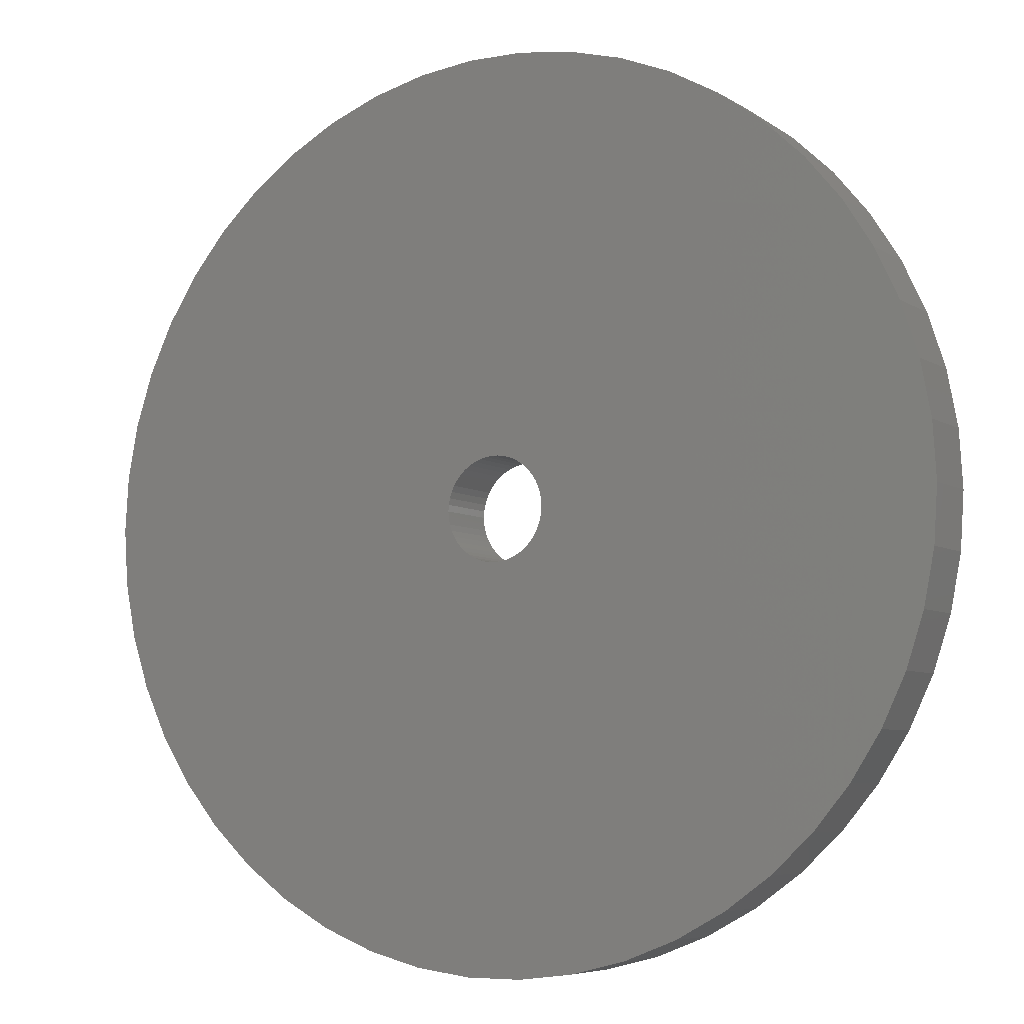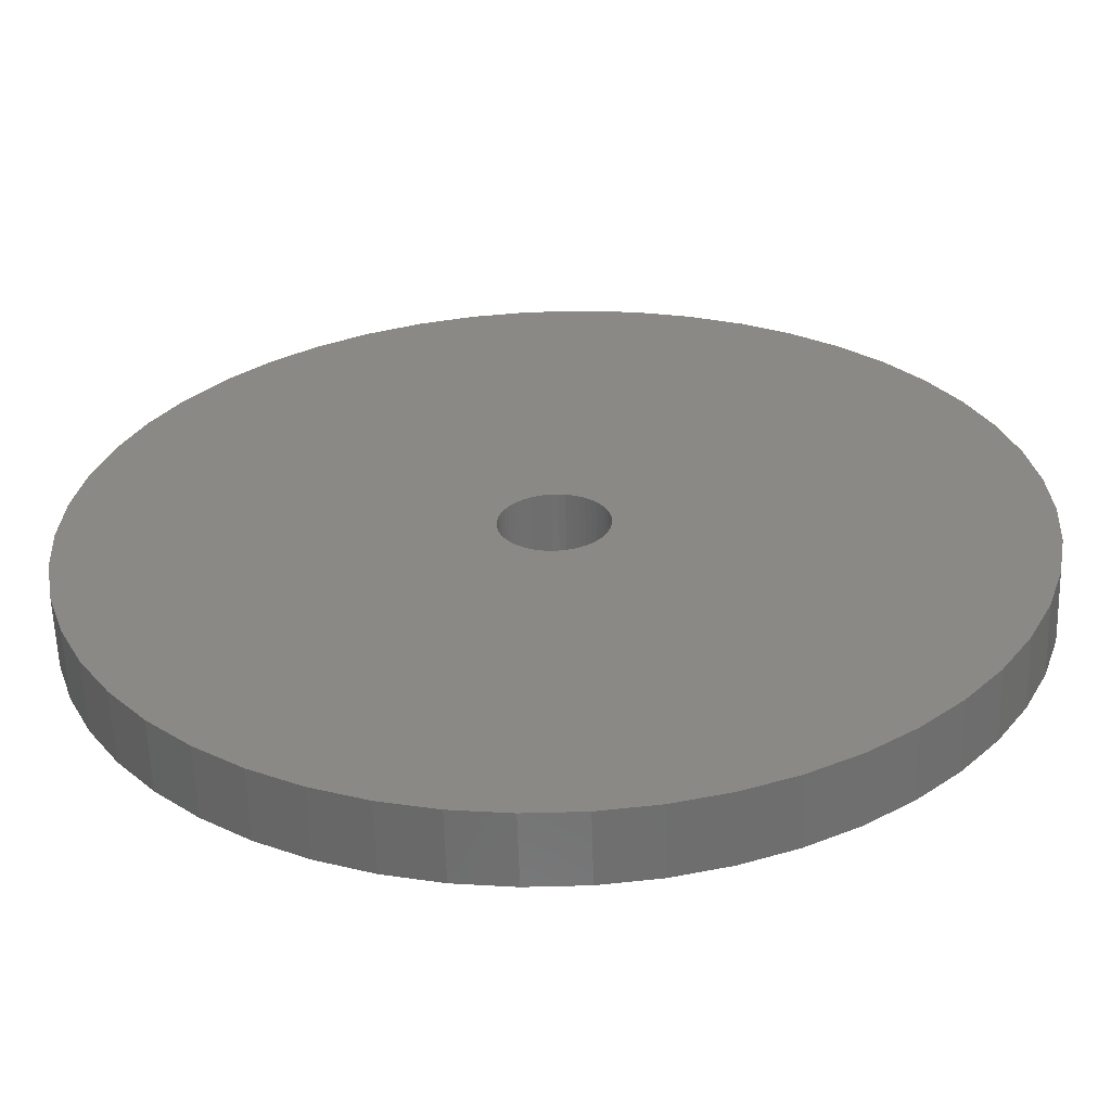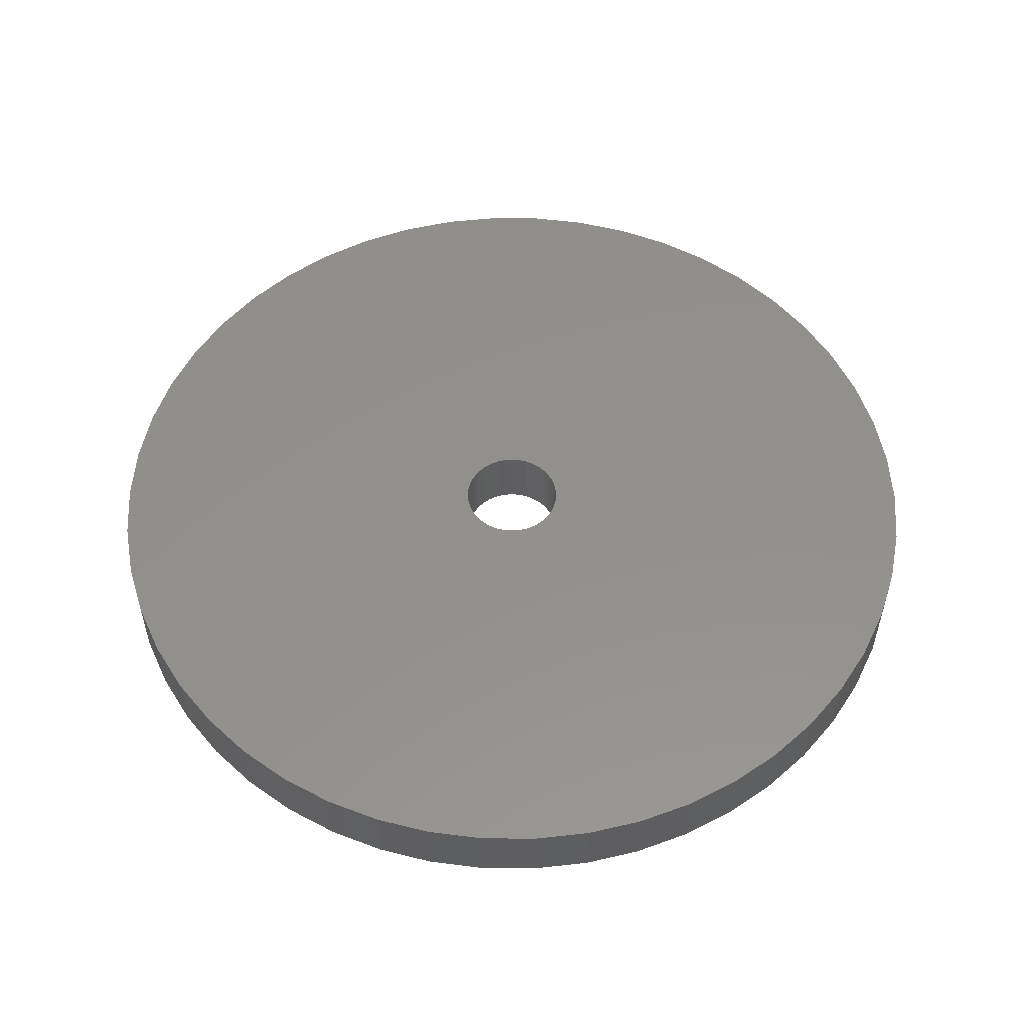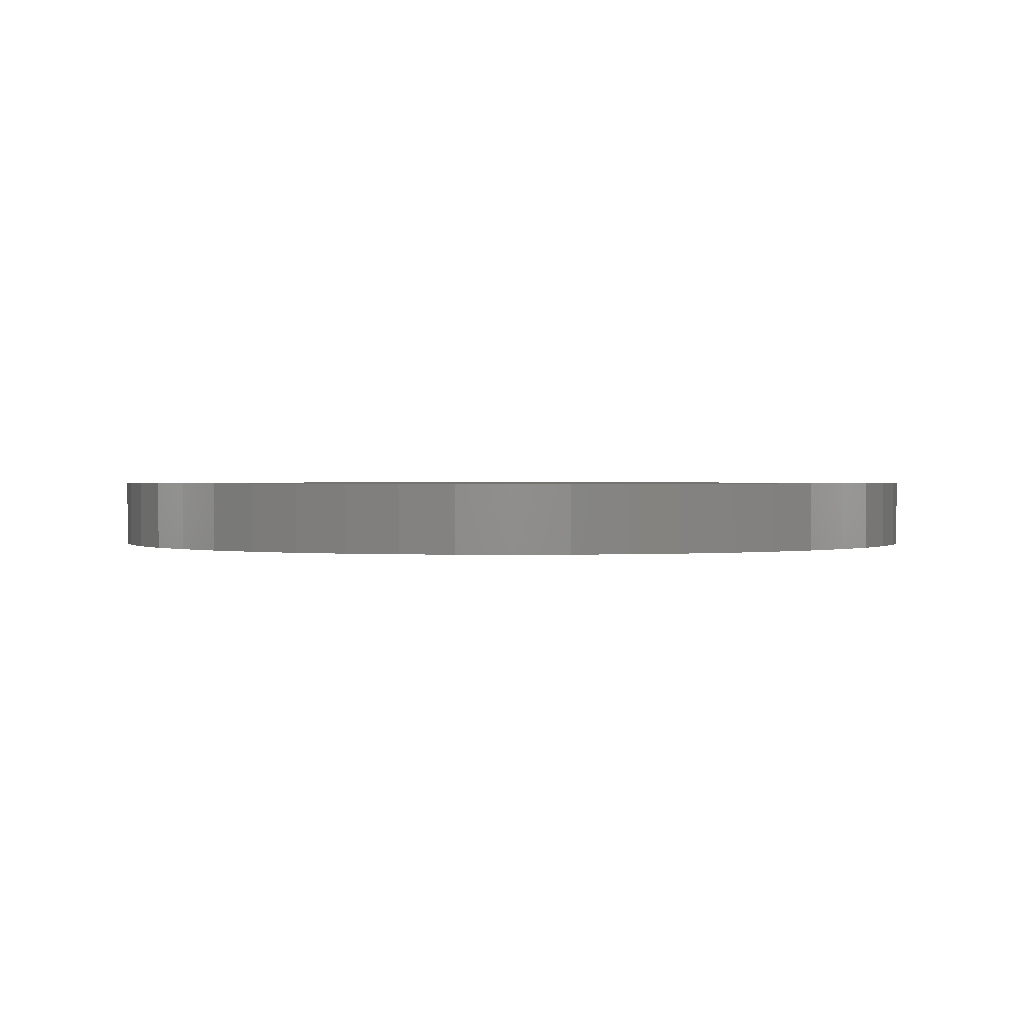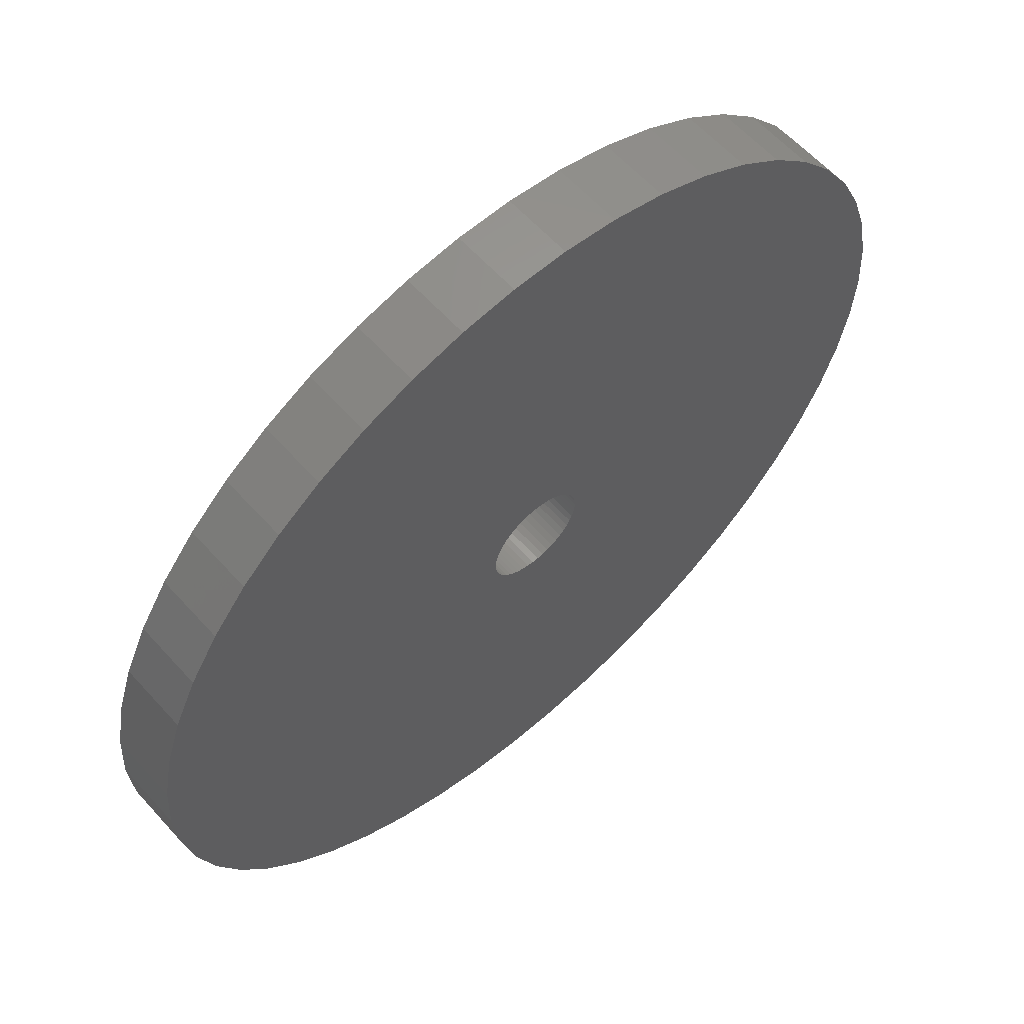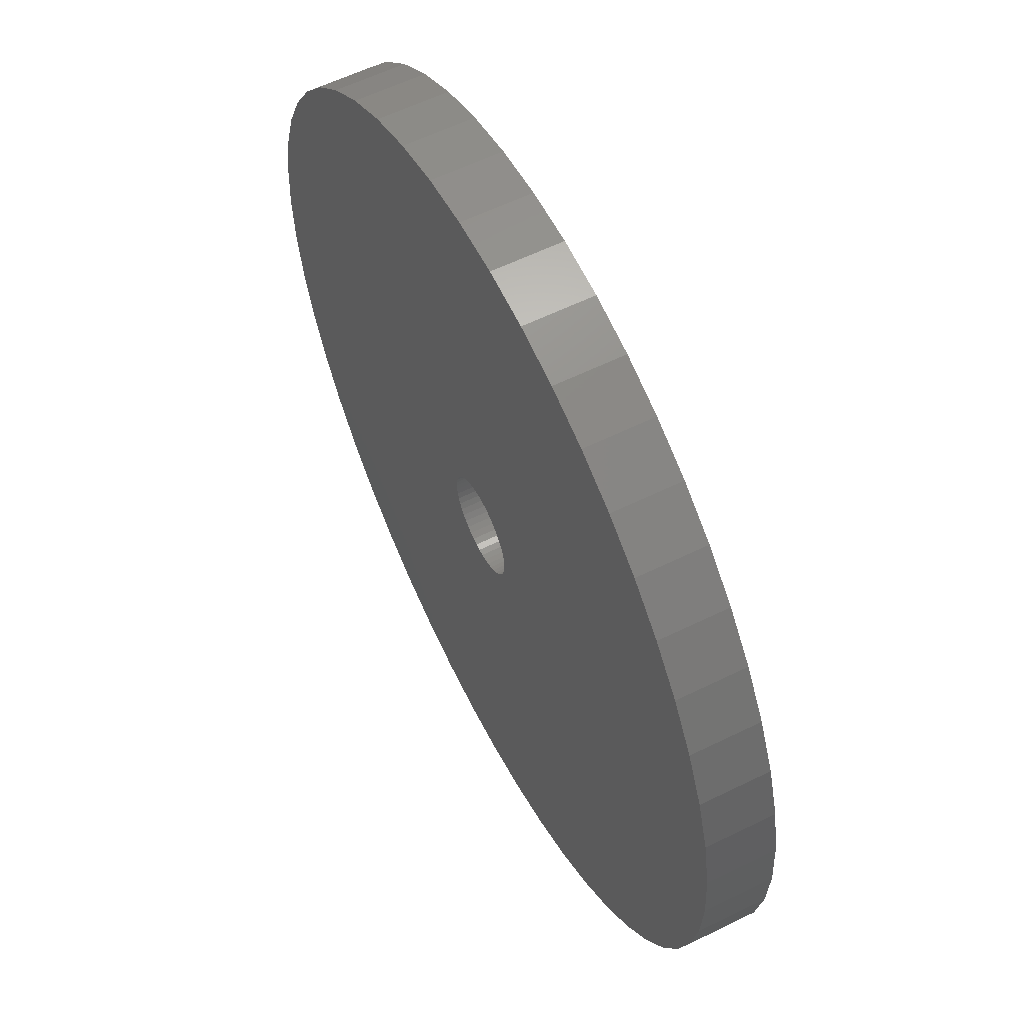
<metadata>
{"format":"stl","ext":"stl","renderer":"f3d","projection":"perspective","resolution":1024,"background":"white","views":[{"elev":-6.1,"azim":29.5,"up":"+Y"},{"elev":-60.1,"azim":-178.3,"up":"+Y"},{"elev":53.9,"azim":-13.9,"up":"+Z"},{"elev":0.9,"azim":-32.5,"up":"+Z"},{"elev":60.6,"azim":-41.8,"up":"+Y"},{"elev":58.9,"azim":-116.9,"up":"+Y"}]}
</metadata>
<code>
# stl→obj: 200 verts, 400 faces
v -13 0 -1
v -12.9 1.629 -1
v -12.9 -1.629 -1
v -12.59 3.233 -1
v -12.09 4.786 -1
v -11.39 6.263 -1
v -10.52 7.641 -1
v -9.477 8.899 -1
v -8.287 10.02 -1
v -6.966 10.98 -1
v -5.535 11.76 -1
v -4.017 12.36 -1
v -2.436 12.77 -1
v -0.8163 12.97 -1
v 0.8163 12.97 -1
v 2.436 12.77 -1
v 4.017 12.36 -1
v 5.535 11.76 -1
v 6.966 10.98 -1
v 8.287 10.02 -1
v 9.477 8.899 -1
v 10.52 7.641 -1
v 11.39 6.263 -1
v 12.09 4.786 -1
v 0.9561 1.156 -1
v 12.59 3.233 -1
v 1.453 0.373 -1
v 12.9 1.629 -1
v 1.5 0 -1
v 13 0 -1
v 1.093 -1.027 -1
v 12.9 -1.629 -1
v 12.59 -3.233 -1
v 12.09 -4.786 -1
v 11.39 -6.263 -1
v 10.52 -7.641 -1
v 9.477 -8.899 -1
v 8.287 -10.02 -1
v 6.966 -10.98 -1
v 5.535 -11.76 -1
v 4.017 -12.36 -1
v 2.436 -12.77 -1
v 0.8163 -12.97 -1
v -0.8163 -12.97 -1
v -2.436 -12.77 -1
v -4.017 -12.36 -1
v -5.535 -11.76 -1
v -6.966 -10.98 -1
v -8.287 -10.02 -1
v -9.477 -8.899 -1
v -10.52 -7.641 -1
v -11.39 -6.263 -1
v -12.09 -4.786 -1
v -12.59 -3.233 -1
v 1.093 1.027 -1
v -1.093 -1.027 -1
v -1.214 -0.8817 -1
v -1.488 -0.188 -1
v -1.453 -0.373 -1
v -1.395 -0.5522 -1
v -1.314 -0.7226 -1
v 0.2811 -1.473 -1
v 0.09419 -1.497 -1
v -0.9561 -1.156 -1
v -0.8037 -1.266 -1
v -0.6387 -1.357 -1
v -0.4635 -1.427 -1
v -0.2811 -1.473 -1
v -0.09419 -1.497 -1
v 0.4635 -1.427 -1
v 0.6387 -1.357 -1
v 0.8037 -1.266 -1
v 0.9561 -1.156 -1
v 1.214 -0.8817 -1
v 1.314 -0.7226 -1
v 1.395 -0.5522 -1
v 1.453 -0.373 -1
v 1.488 -0.188 -1
v 1.488 0.188 -1
v 1.395 0.5522 -1
v 1.314 0.7226 -1
v 1.214 0.8817 -1
v 0.8037 1.266 -1
v -0.6387 1.357 -1
v -0.4635 1.427 -1
v 0.6387 1.357 -1
v 0.4635 1.427 -1
v 0.2811 1.473 -1
v 0.09419 1.497 -1
v -0.09419 1.497 -1
v -0.2811 1.473 -1
v -0.8037 1.266 -1
v -0.9561 1.156 -1
v -1.093 1.027 -1
v -1.214 0.8817 -1
v -1.314 0.7226 -1
v -1.395 0.5522 -1
v -1.453 0.373 -1
v -1.488 0.188 -1
v -1.5 0 -1
v -13 0 1
v -12.9 1.629 1
v -12.9 -1.629 1
v -12.59 -3.233 1
v -12.09 -4.786 1
v -11.39 -6.263 1
v -10.52 -7.641 1
v -9.477 -8.899 1
v -8.287 -10.02 1
v -6.966 -10.98 1
v -5.535 -11.76 1
v -4.017 -12.36 1
v -2.436 -12.77 1
v -0.8163 -12.97 1
v 0.8163 -12.97 1
v 2.436 -12.77 1
v 4.017 -12.36 1
v 5.535 -11.76 1
v 6.966 -10.98 1
v 8.287 -10.02 1
v 9.477 -8.899 1
v 10.52 -7.641 1
v 11.39 -6.263 1
v 12.09 -4.786 1
v 12.59 -3.233 1
v 12.9 -1.629 1
v 13 0 1
v 12.9 1.629 1
v 12.59 3.233 1
v 12.09 4.786 1
v 11.39 6.263 1
v 10.52 7.641 1
v 9.477 8.899 1
v 8.287 10.02 1
v 6.966 10.98 1
v 5.535 11.76 1
v 4.017 12.36 1
v 2.436 12.77 1
v 0.8163 12.97 1
v -0.8163 12.97 1
v -2.436 12.77 1
v -4.017 12.36 1
v -5.535 11.76 1
v -6.966 10.98 1
v -8.287 10.02 1
v -9.477 8.899 1
v -10.52 7.641 1
v -11.39 6.263 1
v -12.09 4.786 1
v -12.59 3.233 1
v -1.488 0.188 1
v -1.5 0 1
v -1.488 -0.188 1
v -1.453 0.373 1
v -1.395 0.5522 1
v -1.314 0.7226 1
v -1.214 0.8817 1
v -1.093 1.027 1
v -0.9561 1.156 1
v -0.8037 1.266 1
v -0.6387 1.357 1
v -0.4635 1.427 1
v -0.2811 1.473 1
v -0.09419 1.497 1
v 0.09419 1.497 1
v 0.2811 1.473 1
v 0.4635 1.427 1
v 0.6387 1.357 1
v 0.8037 1.266 1
v 0.9561 1.156 1
v 1.093 1.027 1
v 1.214 0.8817 1
v 1.314 0.7226 1
v 1.395 0.5522 1
v 1.453 0.373 1
v 1.488 0.188 1
v 1.5 0 1
v 1.488 -0.188 1
v 1.453 -0.373 1
v 1.395 -0.5522 1
v 1.314 -0.7226 1
v 1.214 -0.8817 1
v 1.093 -1.027 1
v 0.9561 -1.156 1
v 0.8037 -1.266 1
v 0.6387 -1.357 1
v 0.4635 -1.427 1
v 0.2811 -1.473 1
v 0.09419 -1.497 1
v -0.09419 -1.497 1
v -0.2811 -1.473 1
v -0.4635 -1.427 1
v -0.6387 -1.357 1
v -0.8037 -1.266 1
v -0.9561 -1.156 1
v -1.093 -1.027 1
v -1.214 -0.8817 1
v -1.314 -0.7226 1
v -1.395 -0.5522 1
v -1.453 -0.373 1
f 1 2 3
f 3 2 4
f 3 4 5
f 3 5 6
f 3 6 7
f 3 7 8
f 3 8 9
f 3 9 10
f 3 10 11
f 3 11 12
f 3 12 13
f 3 13 14
f 3 14 15
f 3 15 16
f 3 16 17
f 3 17 18
f 3 18 19
f 3 19 20
f 3 20 21
f 3 21 22
f 3 22 23
f 3 23 24
f 25 24 26
f 27 26 28
f 29 28 30
f 31 30 32
f 3 32 33
f 3 33 34
f 3 34 35
f 3 35 36
f 3 36 37
f 3 37 38
f 3 38 39
f 3 39 40
f 3 40 41
f 3 41 42
f 3 42 43
f 3 43 44
f 3 44 45
f 3 45 46
f 3 46 47
f 3 47 48
f 3 48 49
f 3 49 50
f 3 50 51
f 3 51 52
f 3 52 53
f 3 53 54
f 25 26 55
f 56 3 57
f 3 58 59
f 3 59 60
f 3 60 61
f 3 61 57
f 62 32 63
f 3 56 64
f 3 64 65
f 3 65 66
f 3 66 67
f 3 67 68
f 3 68 69
f 3 69 32
f 69 63 32
f 70 32 62
f 71 32 70
f 72 32 71
f 73 32 72
f 31 32 73
f 74 30 31
f 75 30 74
f 76 30 75
f 77 30 76
f 78 30 77
f 29 30 78
f 79 28 29
f 80 26 27
f 81 26 80
f 82 26 81
f 55 26 82
f 83 24 25
f 84 3 85
f 86 24 83
f 87 24 86
f 88 24 87
f 89 24 88
f 90 24 89
f 91 24 90
f 3 24 91
f 3 91 85
f 92 3 84
f 93 3 92
f 94 3 93
f 95 3 94
f 96 3 95
f 97 3 96
f 98 3 97
f 99 3 98
f 3 99 100
f 58 3 100
f 27 28 79
f 1 101 2
f 2 101 102
f 1 3 101
f 101 3 103
f 3 54 103
f 103 54 104
f 54 53 104
f 104 53 105
f 53 52 105
f 105 52 106
f 52 51 106
f 106 51 107
f 51 50 107
f 107 50 108
f 108 50 49
f 109 108 49
f 109 49 48
f 110 109 48
f 110 48 47
f 111 110 47
f 111 47 46
f 112 111 46
f 112 46 45
f 113 112 45
f 113 45 44
f 114 113 44
f 114 44 43
f 115 114 43
f 115 43 42
f 116 115 42
f 116 42 41
f 117 116 41
f 117 41 40
f 118 117 40
f 118 40 39
f 119 118 39
f 119 39 38
f 120 119 38
f 120 38 37
f 121 120 37
f 121 37 36
f 122 121 36
f 122 36 35
f 123 122 35
f 123 35 34
f 124 123 34
f 124 34 33
f 125 124 33
f 125 33 32
f 126 125 32
f 126 32 30
f 127 126 30
f 30 28 128
f 127 30 128
f 28 26 129
f 128 28 129
f 26 24 130
f 129 26 130
f 24 23 131
f 130 24 131
f 23 22 132
f 131 23 132
f 22 21 133
f 132 22 133
f 20 134 21
f 21 134 133
f 19 135 20
f 20 135 134
f 18 136 19
f 19 136 135
f 17 137 18
f 18 137 136
f 16 138 17
f 17 138 137
f 15 139 16
f 16 139 138
f 14 140 15
f 15 140 139
f 13 141 14
f 14 141 140
f 12 142 13
f 13 142 141
f 11 143 12
f 12 143 142
f 10 144 11
f 11 144 143
f 9 145 10
f 10 145 144
f 8 146 9
f 9 146 145
f 7 147 8
f 8 147 146
f 6 148 7
f 7 148 147
f 5 149 6
f 6 149 148
f 4 150 5
f 5 150 149
f 2 102 4
f 4 102 150
f 99 151 152
f 100 99 152
f 152 153 58
f 100 152 58
f 98 154 151
f 99 98 151
f 97 155 154
f 98 97 154
f 96 156 155
f 97 96 155
f 95 157 156
f 96 95 156
f 94 158 157
f 95 94 157
f 93 159 158
f 94 93 158
f 92 160 159
f 93 92 159
f 84 161 160
f 92 84 160
f 85 162 161
f 84 85 161
f 91 163 162
f 85 91 162
f 90 164 163
f 91 90 163
f 89 165 164
f 90 89 164
f 88 166 165
f 89 88 165
f 87 167 166
f 88 87 166
f 86 168 167
f 87 86 167
f 83 169 168
f 86 83 168
f 25 170 169
f 83 25 169
f 55 171 170
f 25 55 170
f 172 171 82
f 82 171 55
f 173 172 81
f 81 172 82
f 174 173 80
f 80 173 81
f 175 174 27
f 27 174 80
f 176 175 79
f 79 175 27
f 177 176 29
f 29 176 79
f 177 29 178
f 178 29 78
f 178 78 179
f 179 78 77
f 179 77 180
f 180 77 76
f 180 76 181
f 181 76 75
f 181 75 182
f 182 75 74
f 182 74 183
f 183 74 31
f 183 31 184
f 184 31 73
f 184 73 185
f 185 73 72
f 185 72 186
f 186 72 71
f 186 71 187
f 187 71 70
f 187 70 188
f 188 70 62
f 188 62 189
f 189 62 63
f 189 63 190
f 190 63 69
f 190 69 191
f 191 69 68
f 191 68 192
f 192 68 67
f 192 67 193
f 193 67 66
f 193 66 194
f 194 66 65
f 194 65 195
f 195 65 64
f 195 64 196
f 196 64 56
f 197 196 56
f 57 197 56
f 198 197 57
f 61 198 57
f 199 198 61
f 60 199 61
f 200 199 60
f 59 200 60
f 153 200 59
f 58 153 59
f 102 101 103
f 105 102 104
f 104 102 103
f 106 102 105
f 107 102 106
f 108 102 107
f 109 102 108
f 110 102 109
f 111 102 110
f 112 102 111
f 113 102 112
f 114 102 113
f 115 102 114
f 116 102 115
f 117 102 116
f 118 102 117
f 119 102 118
f 120 102 119
f 121 102 120
f 122 102 121
f 123 102 122
f 124 102 123
f 191 102 124
f 192 193 102
f 173 174 127
f 129 102 128
f 130 102 129
f 131 102 130
f 132 102 131
f 133 102 132
f 134 102 133
f 135 102 134
f 136 102 135
f 137 102 136
f 138 102 137
f 139 102 138
f 140 102 139
f 141 102 140
f 142 102 141
f 143 102 142
f 144 102 143
f 145 102 144
f 146 102 145
f 147 102 146
f 148 102 147
f 149 102 148
f 150 102 149
f 183 184 125
f 152 102 153
f 172 173 127
f 178 179 126
f 154 102 151
f 155 102 154
f 156 102 155
f 157 102 156
f 165 166 128
f 198 199 102
f 159 102 158
f 160 102 159
f 161 102 160
f 162 102 161
f 163 102 162
f 164 102 163
f 128 102 164
f 166 167 128
f 128 164 165
f 167 168 128
f 168 169 128
f 169 170 128
f 170 171 128
f 128 171 127
f 171 172 127
f 174 175 127
f 175 176 127
f 176 177 127
f 177 178 126
f 127 177 126
f 179 180 126
f 157 158 102
f 181 182 125
f 126 180 125
f 180 181 125
f 199 200 102
f 182 183 125
f 125 184 124
f 184 185 124
f 185 186 124
f 186 187 124
f 187 188 124
f 188 189 124
f 189 190 124
f 190 191 124
f 192 102 191
f 193 194 102
f 194 195 102
f 195 196 102
f 196 197 102
f 197 198 102
f 153 102 200
f 152 151 102

</code>
